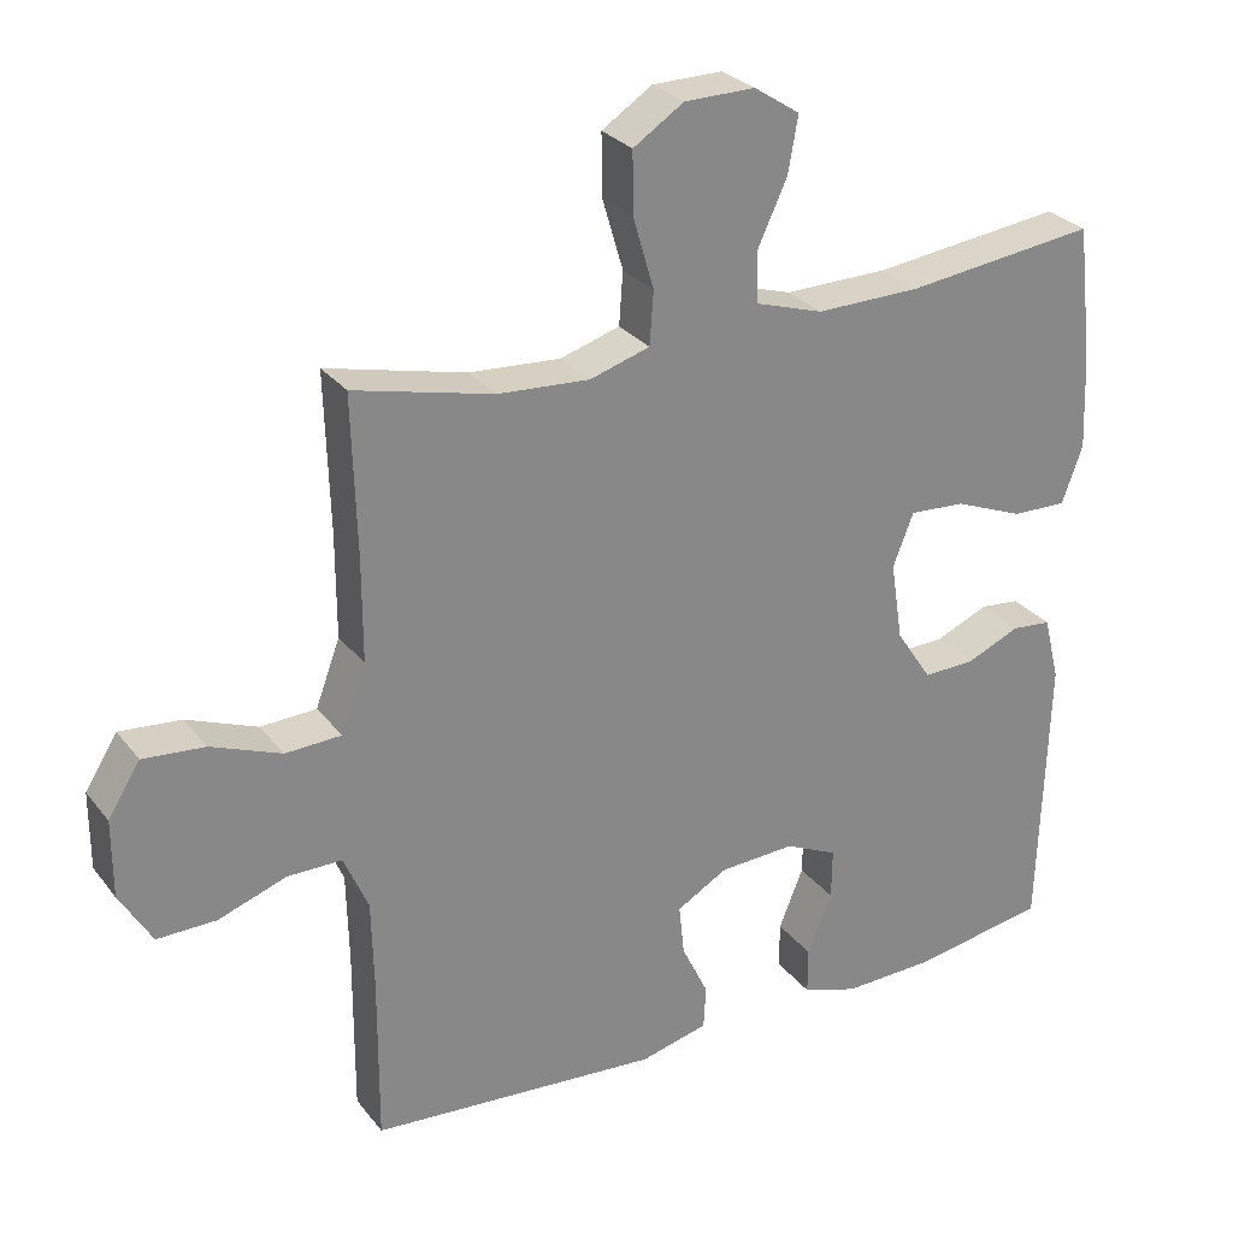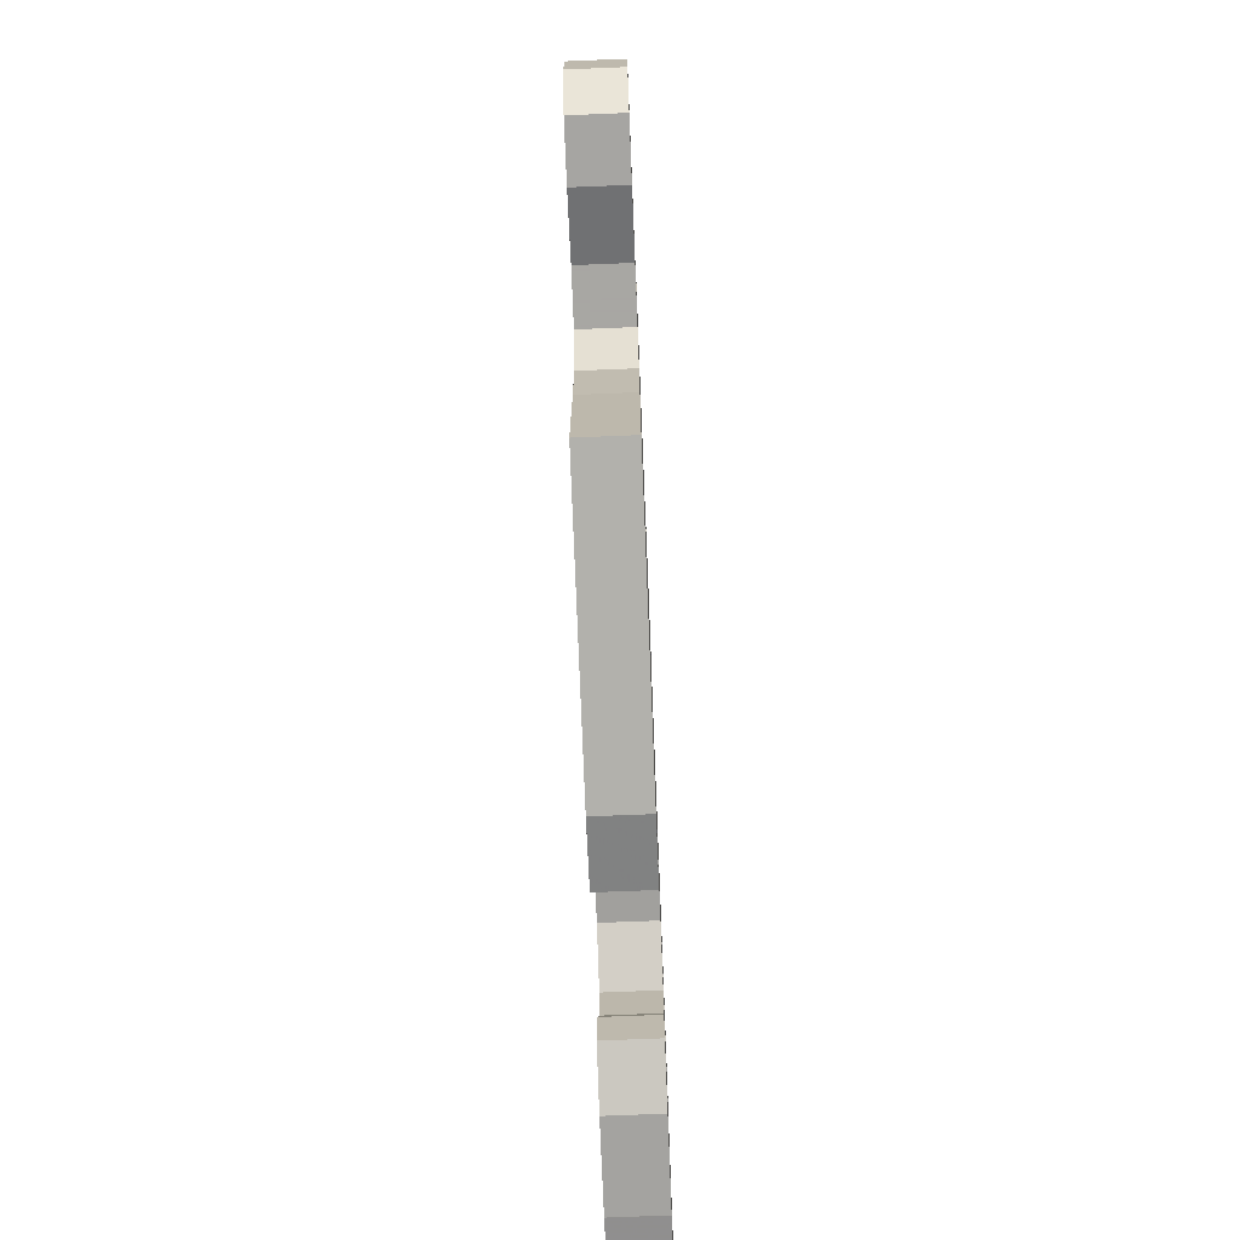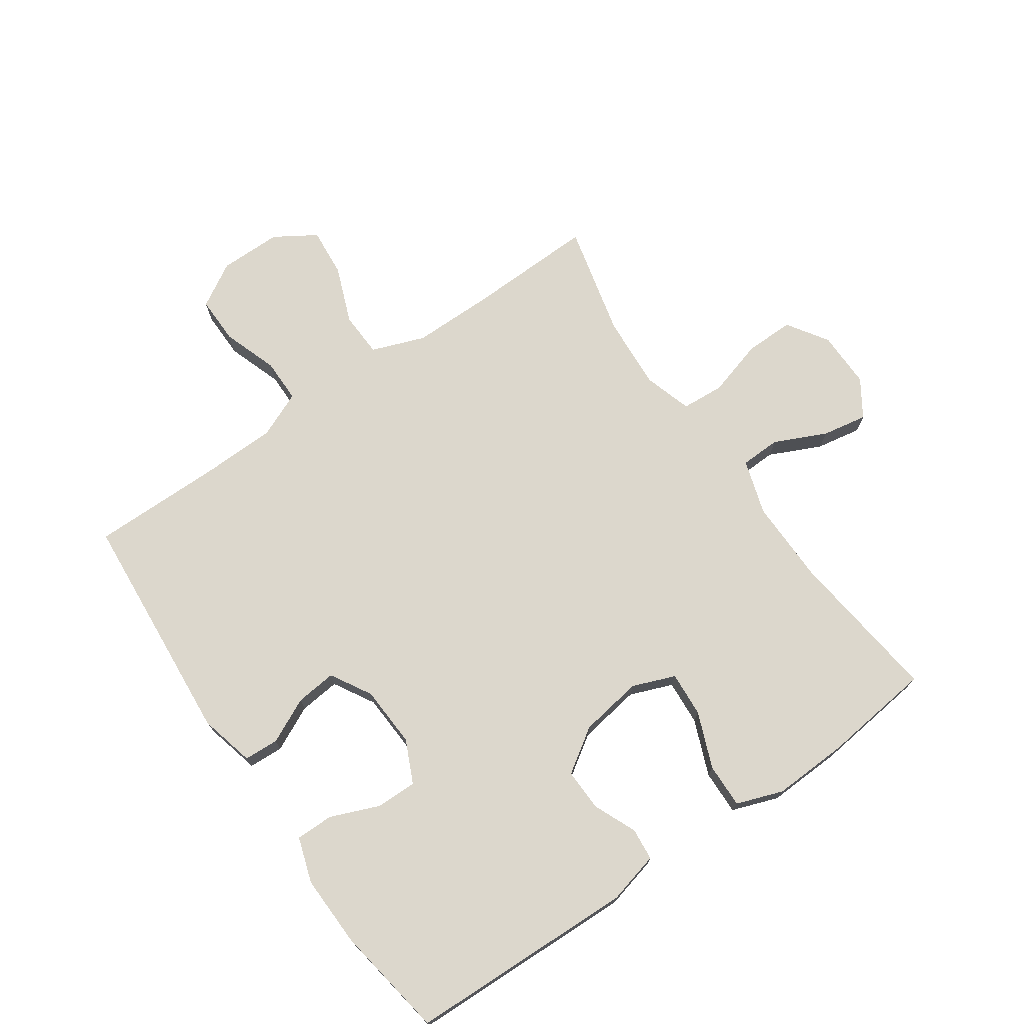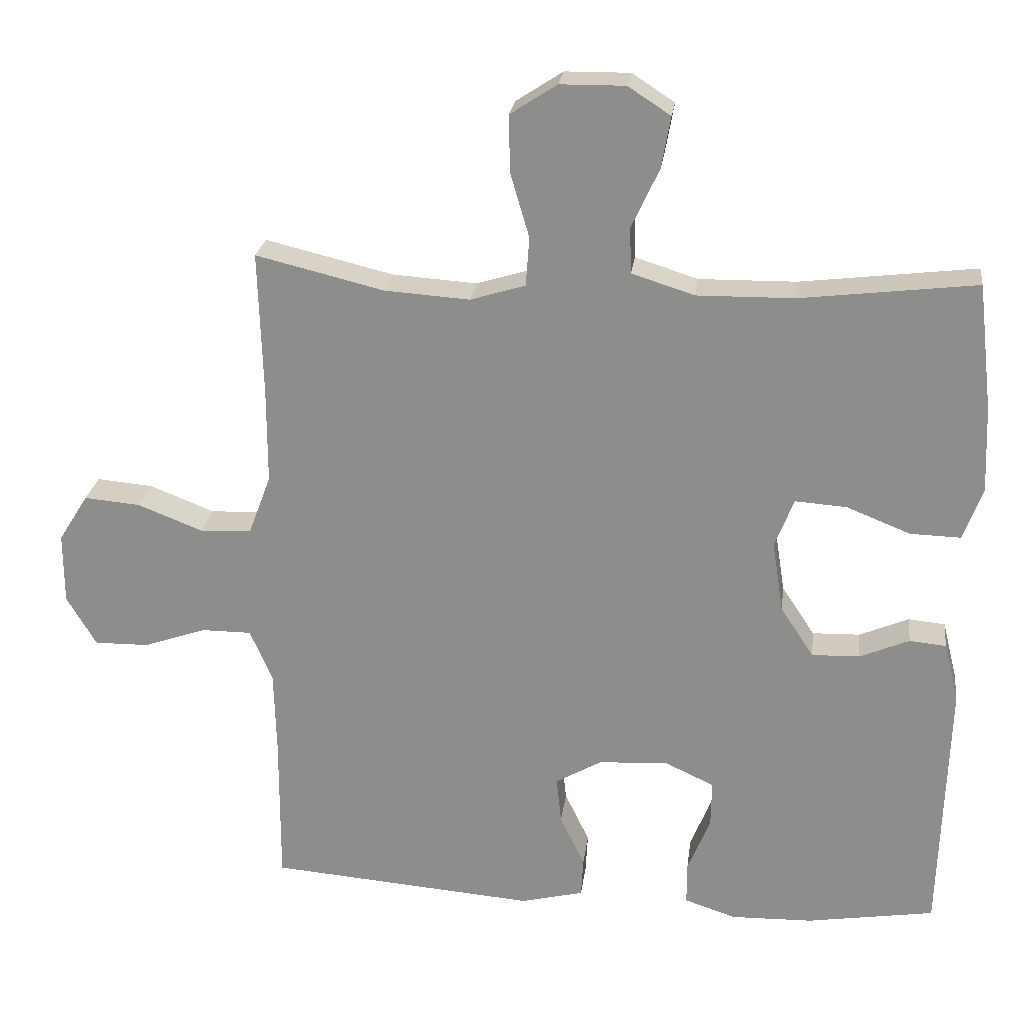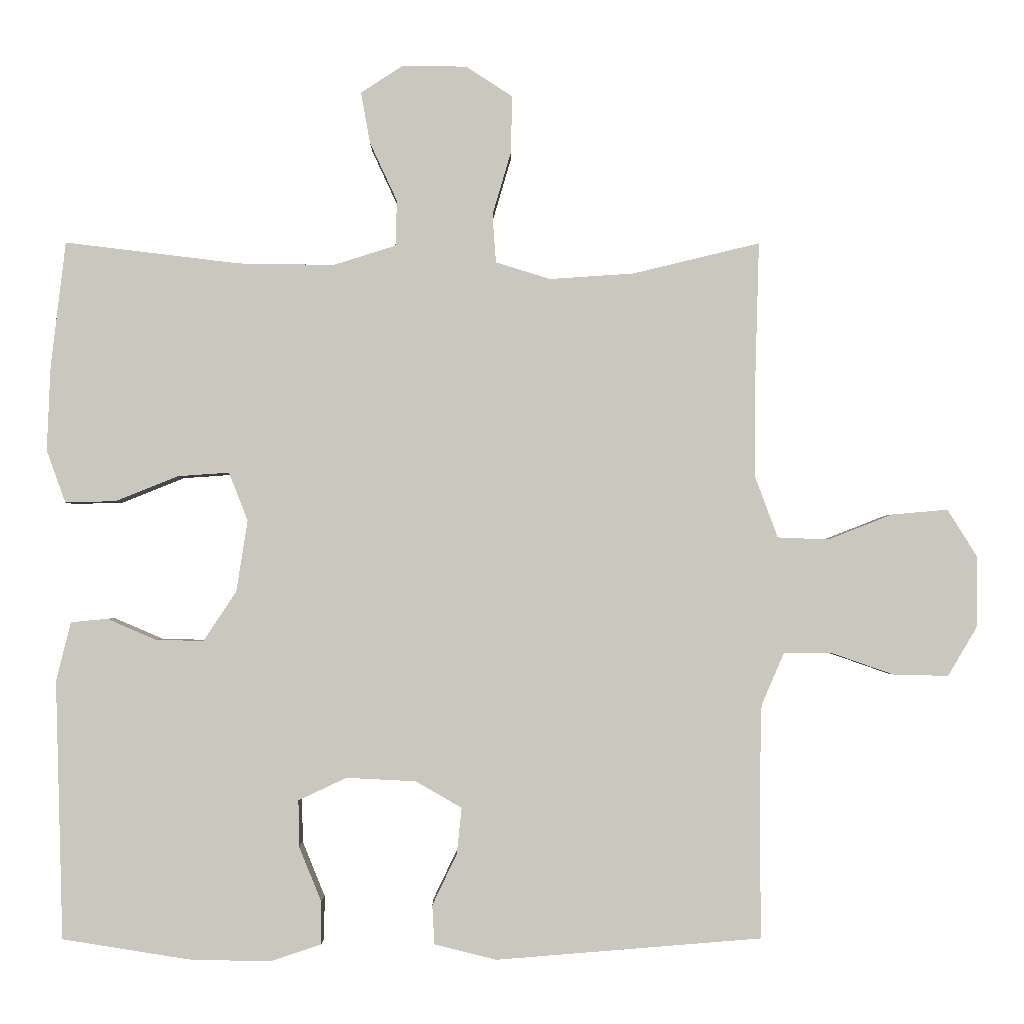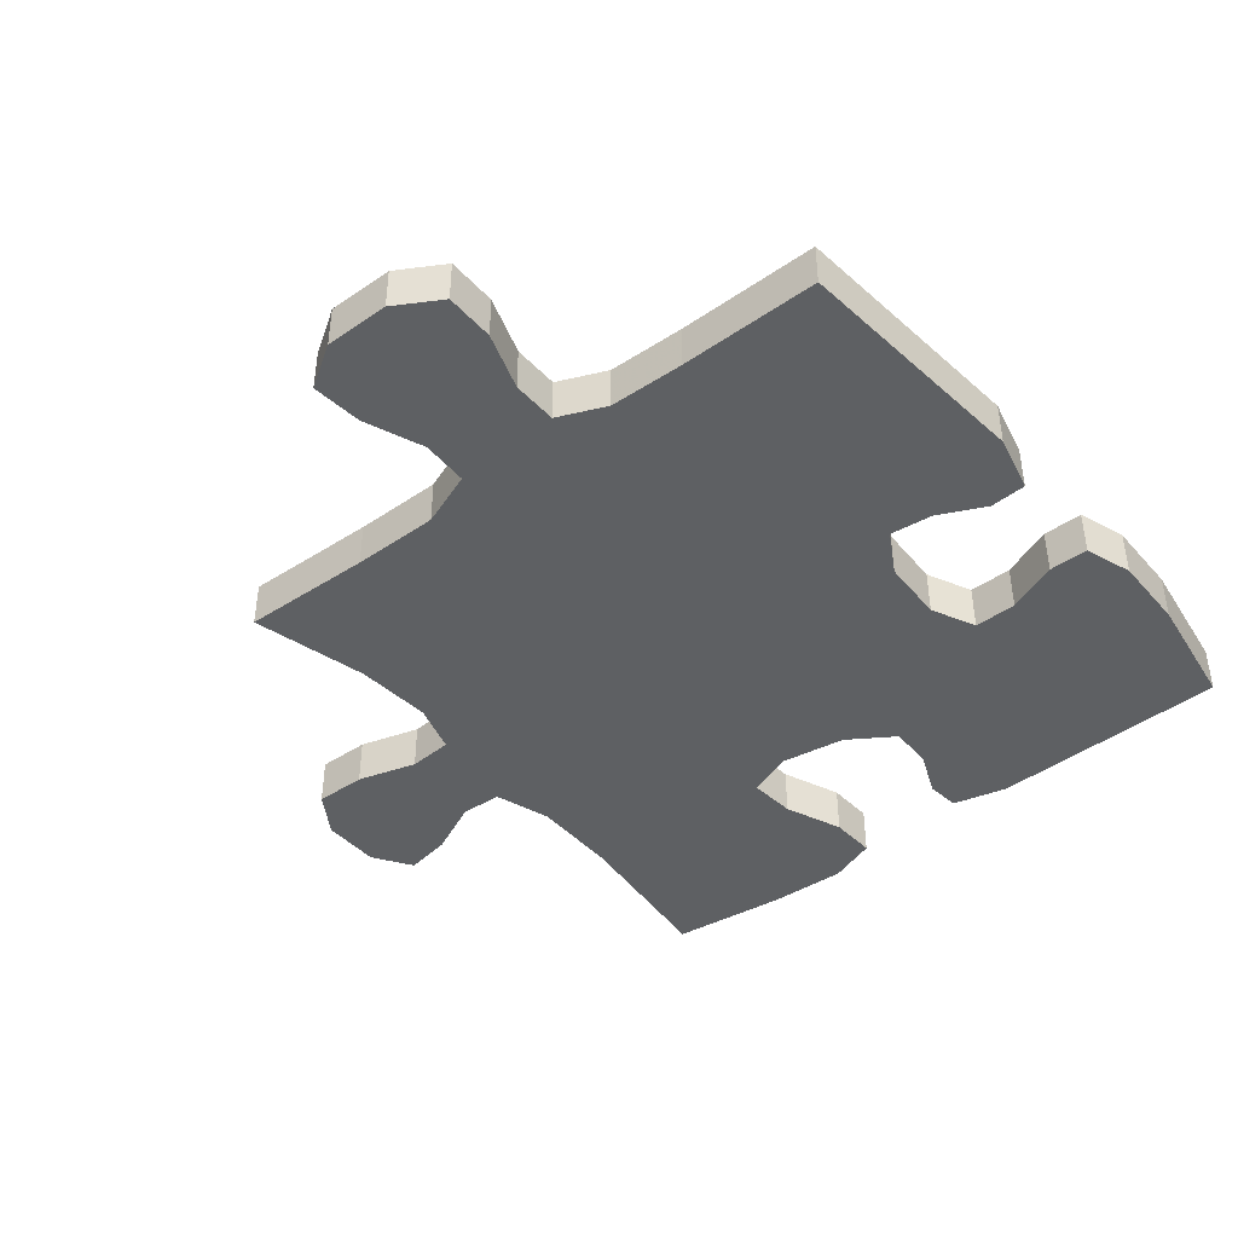
<metadata>
{"format":"obj","ext":"obj","renderer":"f3d","projection":"perspective","resolution":1024,"background":"white","views":[{"elev":27.9,"azim":150.2,"up":"+Z"},{"elev":-74.4,"azim":92.3,"up":"+Z"},{"elev":72.9,"azim":-124.7,"up":"+Y"},{"elev":24.2,"azim":-172.7,"up":"+Z"},{"elev":-1.6,"azim":-0.5,"up":"+Z"},{"elev":-42.4,"azim":129.2,"up":"+Y"}]}
</metadata>
<code>
v -0.5 0.07 0.5
v -0.251 0.07 0.47
v -0.114 0.07 0.468
v -0.025 0.07 0.496
v -0.023 0.07 0.561
v -0.062 0.07 0.645
v -0.075 0.07 0.718
v -0.015 0.07 0.757
v 0.077 0.07 0.756
v 0.143 0.07 0.713
v 0.142 0.07 0.633
v 0.115 0.07 0.541
v 0.12 0.07 0.472
v 0.198 0.07 0.448
v 0.318 0.07 0.456
v 0.5 0.07 0.5
v 0.494 0.07 0.296
v 0.494 0.07 0.161
v 0.526 0.07 0.075
v 0.599 0.07 0.072
v 0.691 0.07 0.108
v 0.771 0.07 0.115
v 0.813 0.07 0.048
v 0.813 0.07 -0.053
v 0.771 0.07 -0.124
v 0.694 0.07 -0.123
v 0.605 0.07 -0.092
v 0.534 0.07 -0.092
v 0.502 0.07 -0.166
v 0.499 0.07 -0.283
v 0.5 0.07 -0.5
v 0.121 0.07 -0.53
v 0.032 0.07 -0.508
v 0.029 0.07 -0.452
v 0.064 0.07 -0.379
v 0.071 0.07 -0.313
v 0.005 0.07 -0.275
v -0.094 0.07 -0.27
v -0.163 0.07 -0.302
v -0.162 0.07 -0.368
v -0.13 0.07 -0.447
v -0.13 0.07 -0.508
v -0.203 0.07 -0.532
v -0.319 0.07 -0.529
v -0.5 0.07 -0.5
v -0.511 0.07 -0.131
v -0.49 0.07 -0.047
v -0.438 0.07 -0.042
v -0.368 0.07 -0.072
v -0.3 0.07 -0.074
v -0.253 0.07 -0.003
v -0.237 0.07 0.099
v -0.264 0.07 0.168
v -0.337 0.07 0.163
v -0.427 0.07 0.127
v -0.499 0.07 0.125
v -0.526 0.07 0.2
v -0.521 0.07 0.321
v -0.5 0 0.5
v -0.251 0 0.47
v -0.114 0 0.468
v -0.025 0 0.496
v -0.023 0 0.561
v -0.062 0 0.645
v -0.075 0 0.718
v -0.015 0 0.757
v 0.077 0 0.756
v 0.143 0 0.713
v 0.142 0 0.633
v 0.115 0 0.541
v 0.12 0 0.472
v 0.198 0 0.448
v 0.318 0 0.456
v 0.5 0 0.5
v 0.494 0 0.296
v 0.494 0 0.161
v 0.526 0 0.075
v 0.599 0 0.072
v 0.691 0 0.108
v 0.771 0 0.115
v 0.813 0 0.048
v 0.813 0 -0.053
v 0.771 0 -0.124
v 0.694 0 -0.123
v 0.605 0 -0.092
v 0.534 0 -0.092
v 0.502 0 -0.166
v 0.499 0 -0.283
v 0.5 0 -0.5
v 0.121 0 -0.53
v 0.032 0 -0.508
v 0.029 0 -0.452
v 0.064 0 -0.379
v 0.071 0 -0.313
v 0.005 0 -0.275
v -0.094 0 -0.27
v -0.163 0 -0.302
v -0.162 0 -0.368
v -0.13 0 -0.447
v -0.13 0 -0.508
v -0.203 0 -0.532
v -0.319 0 -0.529
v -0.5 0 -0.5
v -0.511 0 -0.131
v -0.49 0 -0.047
v -0.438 0 -0.042
v -0.368 0 -0.072
v -0.3 0 -0.074
v -0.253 0 -0.003
v -0.237 0 0.099
v -0.264 0 0.168
v -0.337 0 0.163
v -0.427 0 0.127
v -0.499 0 0.125
v -0.526 0 0.2
v -0.521 0 0.321
f 58 1 2
f 57 58 2
f 56 57 2
f 55 56 2
f 54 55 2
f 53 54 2 3
f 52 53 3 4
f 51 52 4
f 47 48 49
f 46 47 49
f 45 46 49
f 44 45 49
f 43 44 49
f 42 43 49
f 41 42 49
f 40 41 49
f 39 40 49 50
f 38 39 50 51
f 33 34 35
f 32 33 35
f 31 32 35
f 30 31 35
f 29 30 35 36
f 28 29 36 37
f 25 26 27
f 24 25 27
f 23 24 27
f 22 23 27
f 21 22 27
f 20 21 27
f 19 20 27 28
f 38 51 4
f 37 38 4
f 28 37 4
f 19 28 4
f 18 19 4
f 10 11 12
f 9 10 12
f 8 9 12
f 7 8 12
f 6 7 12
f 5 6 12
f 5 12 13
f 4 5 13
f 4 13 14
f 18 4 14
f 17 18 14
f 17 14 15
f 15 16 17
f 60 59 116
f 60 116 115
f 60 115 114
f 60 114 113
f 60 113 112
f 61 60 112 111
f 62 61 111 110
f 62 110 109
f 107 106 105
f 107 105 104
f 107 104 103
f 107 103 102
f 107 102 101
f 107 101 100
f 107 100 99
f 107 99 98
f 108 107 98 97
f 109 108 97 96
f 93 92 91
f 93 91 90
f 93 90 89
f 93 89 88
f 94 93 88 87
f 95 94 87 86
f 85 84 83
f 85 83 82
f 85 82 81
f 85 81 80
f 85 80 79
f 85 79 78
f 86 85 78 77
f 62 109 96
f 62 96 95
f 62 95 86
f 62 86 77
f 62 77 76
f 70 69 68
f 70 68 67
f 70 67 66
f 70 66 65
f 70 65 64
f 70 64 63
f 71 70 63
f 71 63 62
f 72 71 62
f 72 62 76
f 72 76 75
f 73 72 75
f 75 74 73
f 1 59 60 2
f 2 60 61 3
f 3 61 62 4
f 4 62 63 5
f 5 63 64 6
f 6 64 65 7
f 7 65 66 8
f 8 66 67 9
f 9 67 68 10
f 10 68 69 11
f 11 69 70 12
f 12 70 71 13
f 13 71 72 14
f 14 72 73 15
f 15 73 74 16
f 16 74 75 17
f 17 75 76 18
f 18 76 77 19
f 19 77 78 20
f 20 78 79 21
f 21 79 80 22
f 22 80 81 23
f 23 81 82 24
f 24 82 83 25
f 25 83 84 26
f 26 84 85 27
f 27 85 86 28
f 28 86 87 29
f 29 87 88 30
f 30 88 89 31
f 31 89 90 32
f 32 90 91 33
f 33 91 92 34
f 34 92 93 35
f 35 93 94 36
f 36 94 95 37
f 37 95 96 38
f 38 96 97 39
f 39 97 98 40
f 40 98 99 41
f 41 99 100 42
f 42 100 101 43
f 43 101 102 44
f 44 102 103 45
f 45 103 104 46
f 46 104 105 47
f 47 105 106 48
f 48 106 107 49
f 49 107 108 50
f 50 108 109 51
f 51 109 110 52
f 52 110 111 53
f 53 111 112 54
f 54 112 113 55
f 55 113 114 56
f 56 114 115 57
f 57 115 116 58
f 58 116 59 1

</code>
